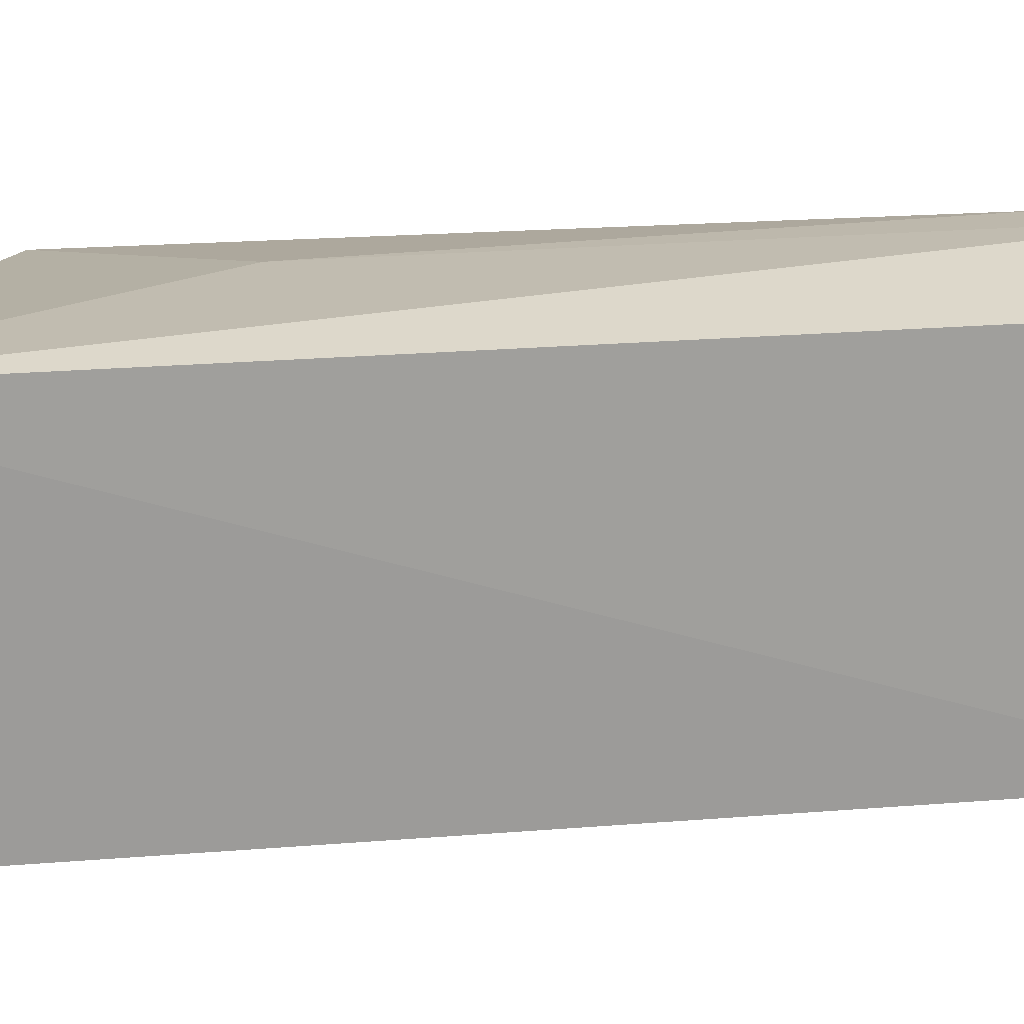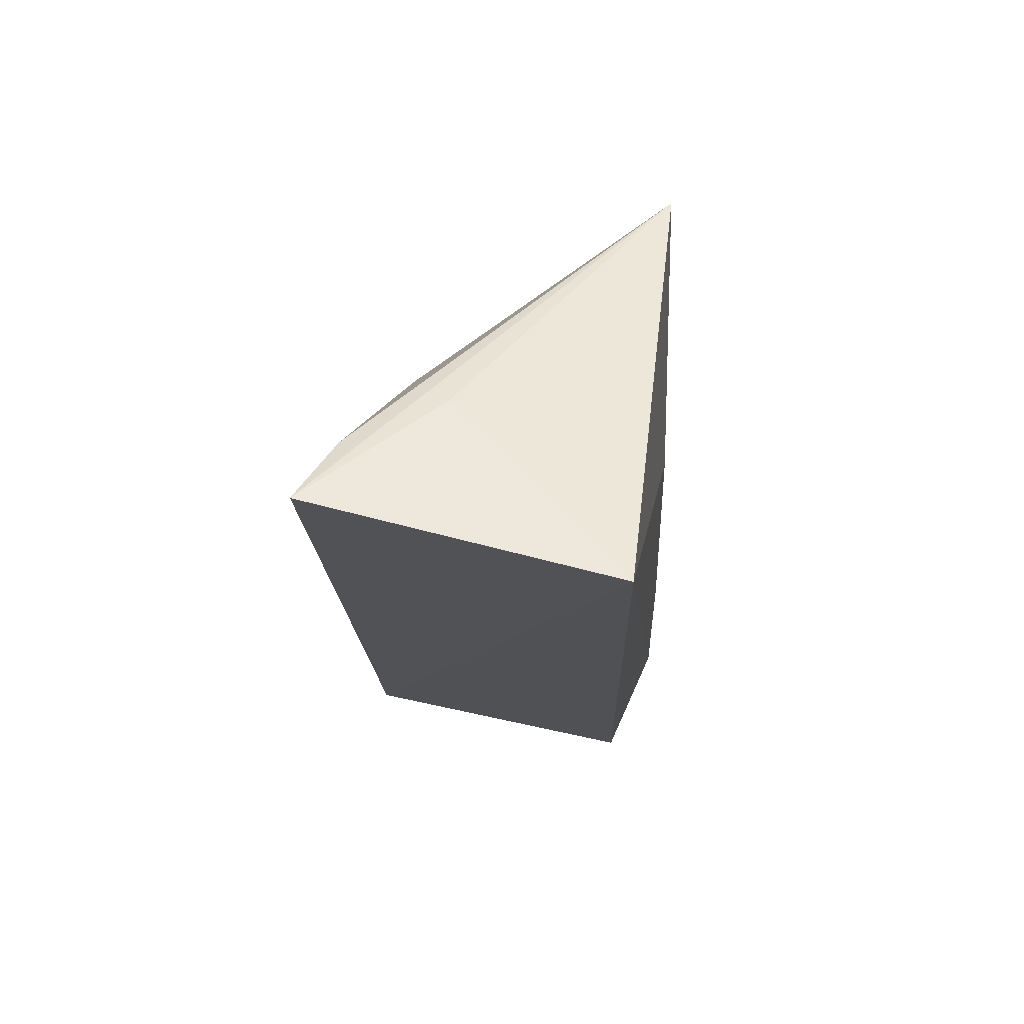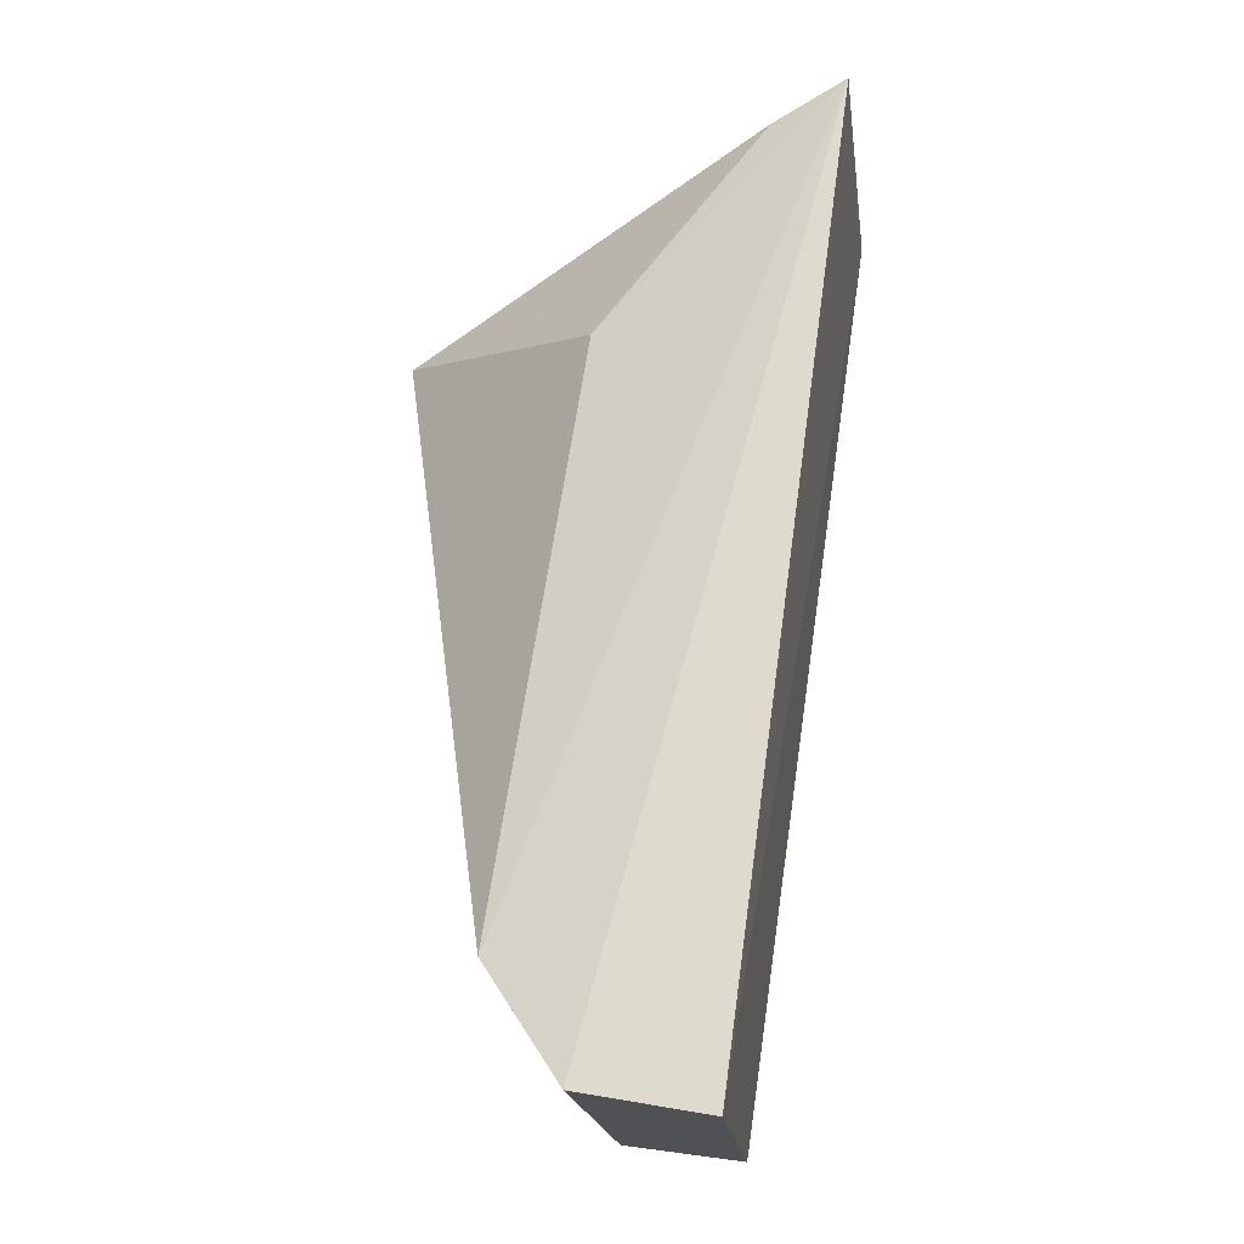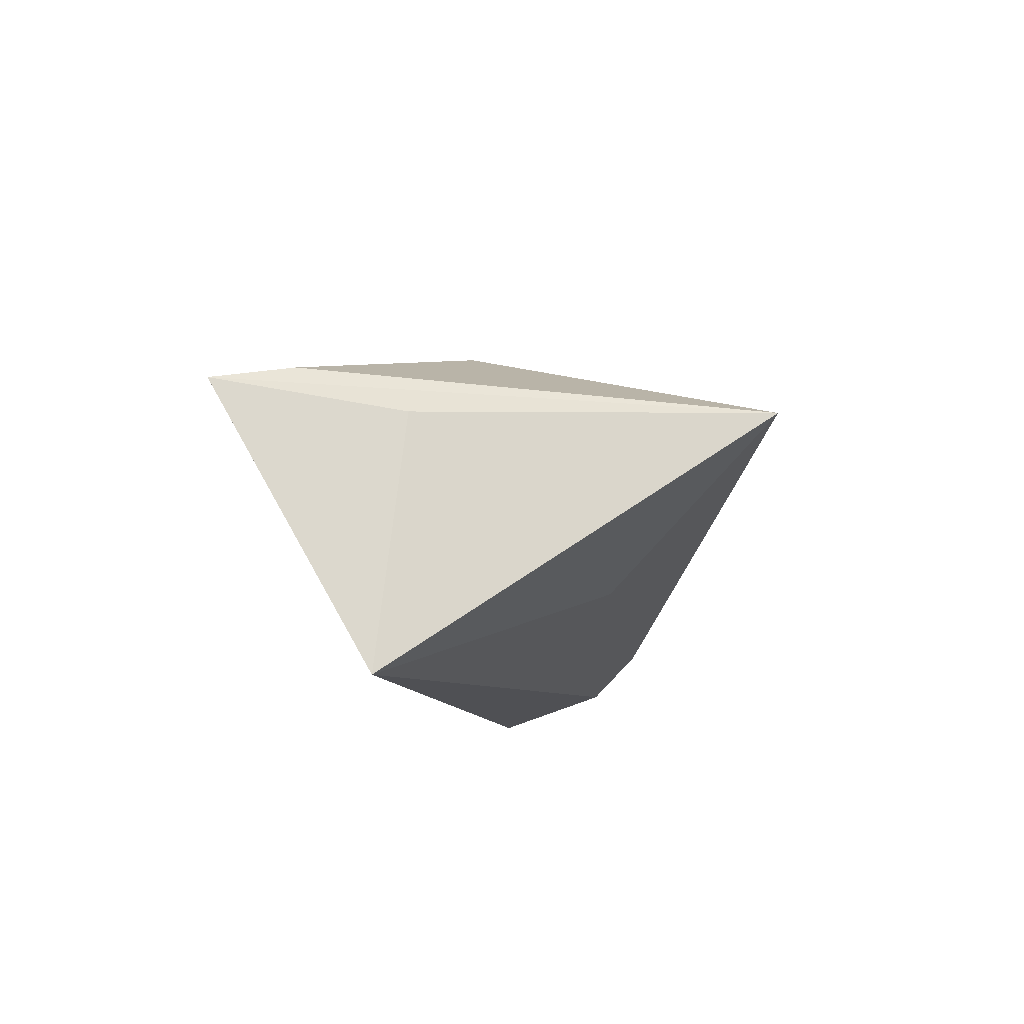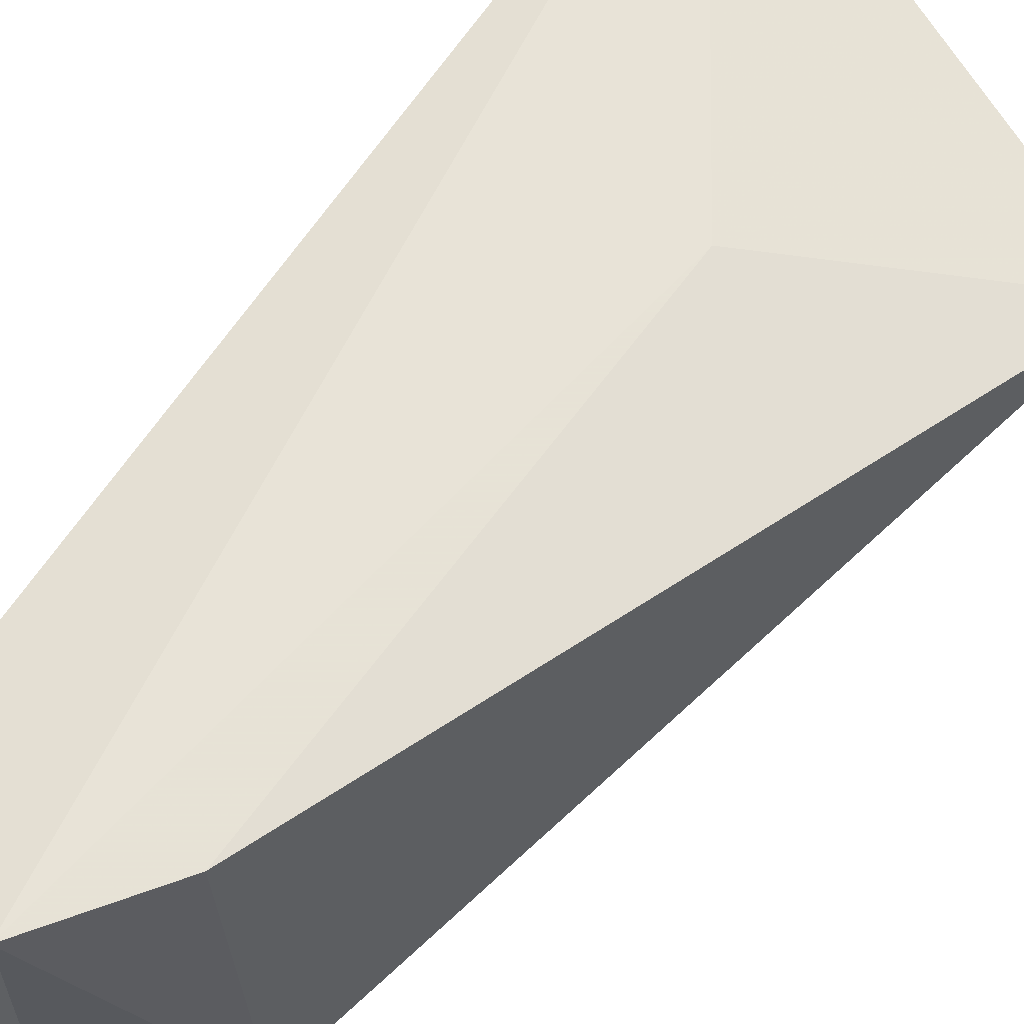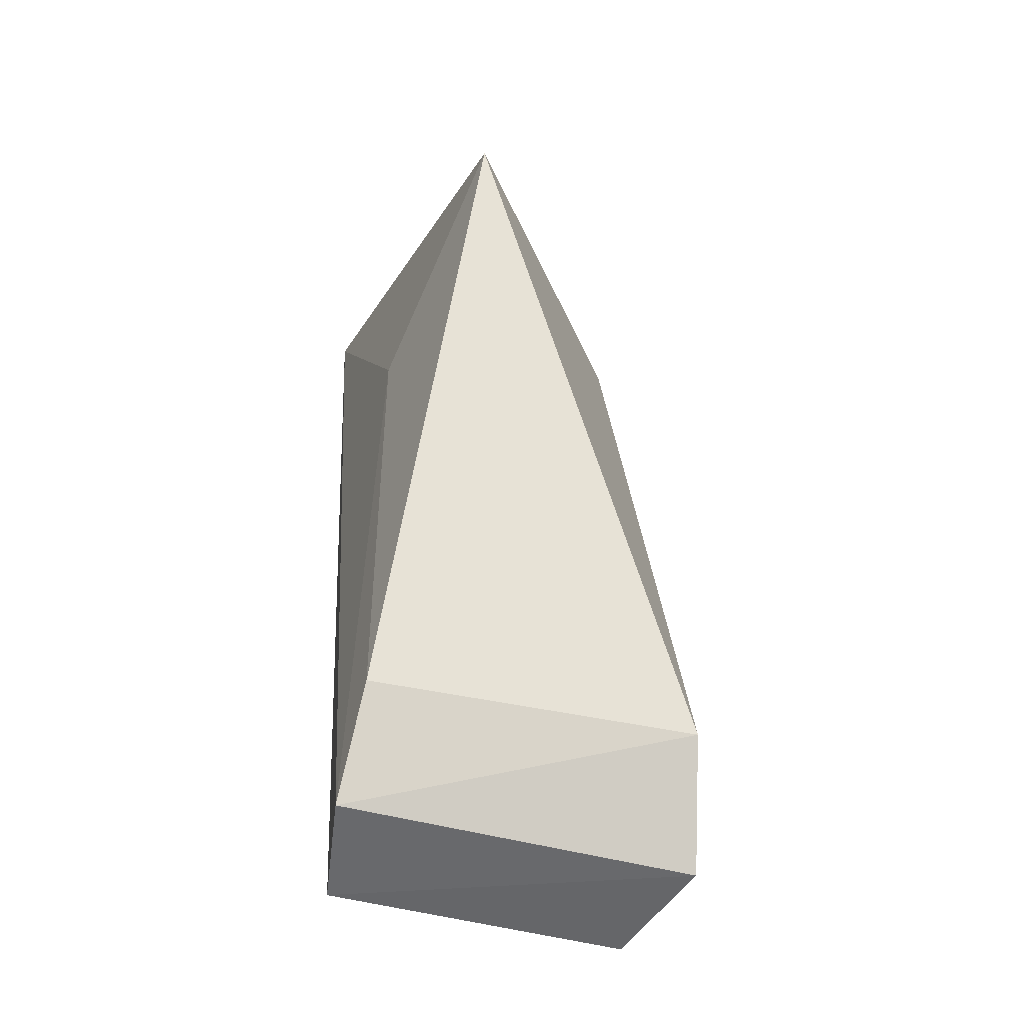
<metadata>
{"format":"obj","ext":"obj","renderer":"f3d","projection":"perspective","resolution":1024,"background":"white","views":[{"elev":19.9,"azim":-91.9,"up":"+Z"},{"elev":66.7,"azim":-76.7,"up":"+Y"},{"elev":-19.6,"azim":-172.6,"up":"+Y"},{"elev":76.4,"azim":-29.9,"up":"+Y"},{"elev":62.4,"azim":41.3,"up":"+Z"},{"elev":-43.5,"azim":71.5,"up":"+Y"}]}
</metadata>
<code>
v 0.02357 0.08402 0.01029
v 0.01915 0.06454 0.0121
v 0.0175 0.06133 0.001776
v 0.01013 0.08837 0.00294
v 0.01007 0.08796 0.01175
v 0.01726 0.08167 0.003984
v 0.01967 0.0646 0.00239
v 0.01756 0.07908 0.01168
v 0.0143 0.08713 0.005976
v 0.01405 0.06078 0.01164
v 0.01228 0.0875 0.003548
v 0.01755 0.06136 0.01235
v 0.01392 0.06079 0.002728
f 7 1 2
f 7 6 1
f 7 3 4
f 7 4 6
f 8 2 1
f 8 1 5
f 9 5 1
f 9 1 4
f 9 4 5
f 11 6 4
f 11 4 1
f 11 1 6
f 12 7 2
f 12 3 7
f 12 10 3
f 12 5 10
f 12 8 5
f 12 2 8
f 13 10 5
f 13 5 4
f 13 4 3
f 13 3 10

</code>
